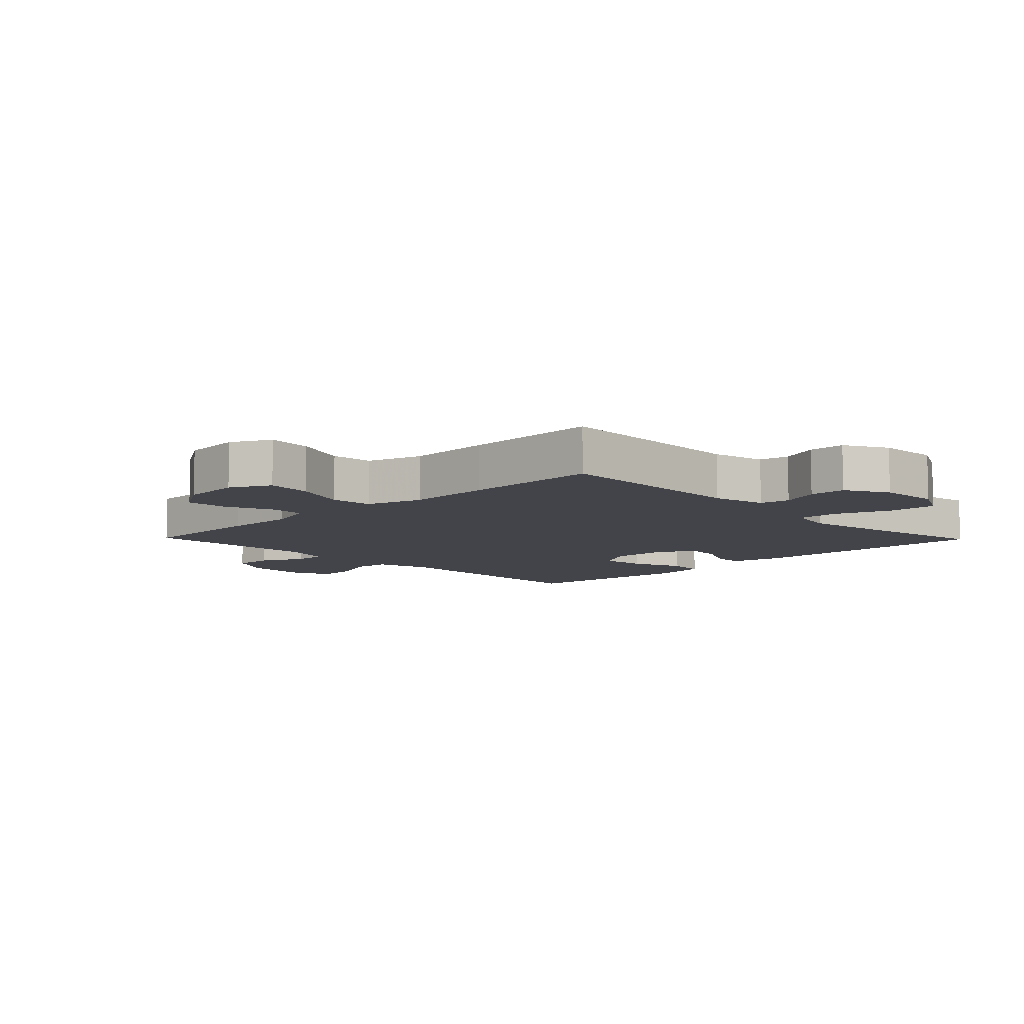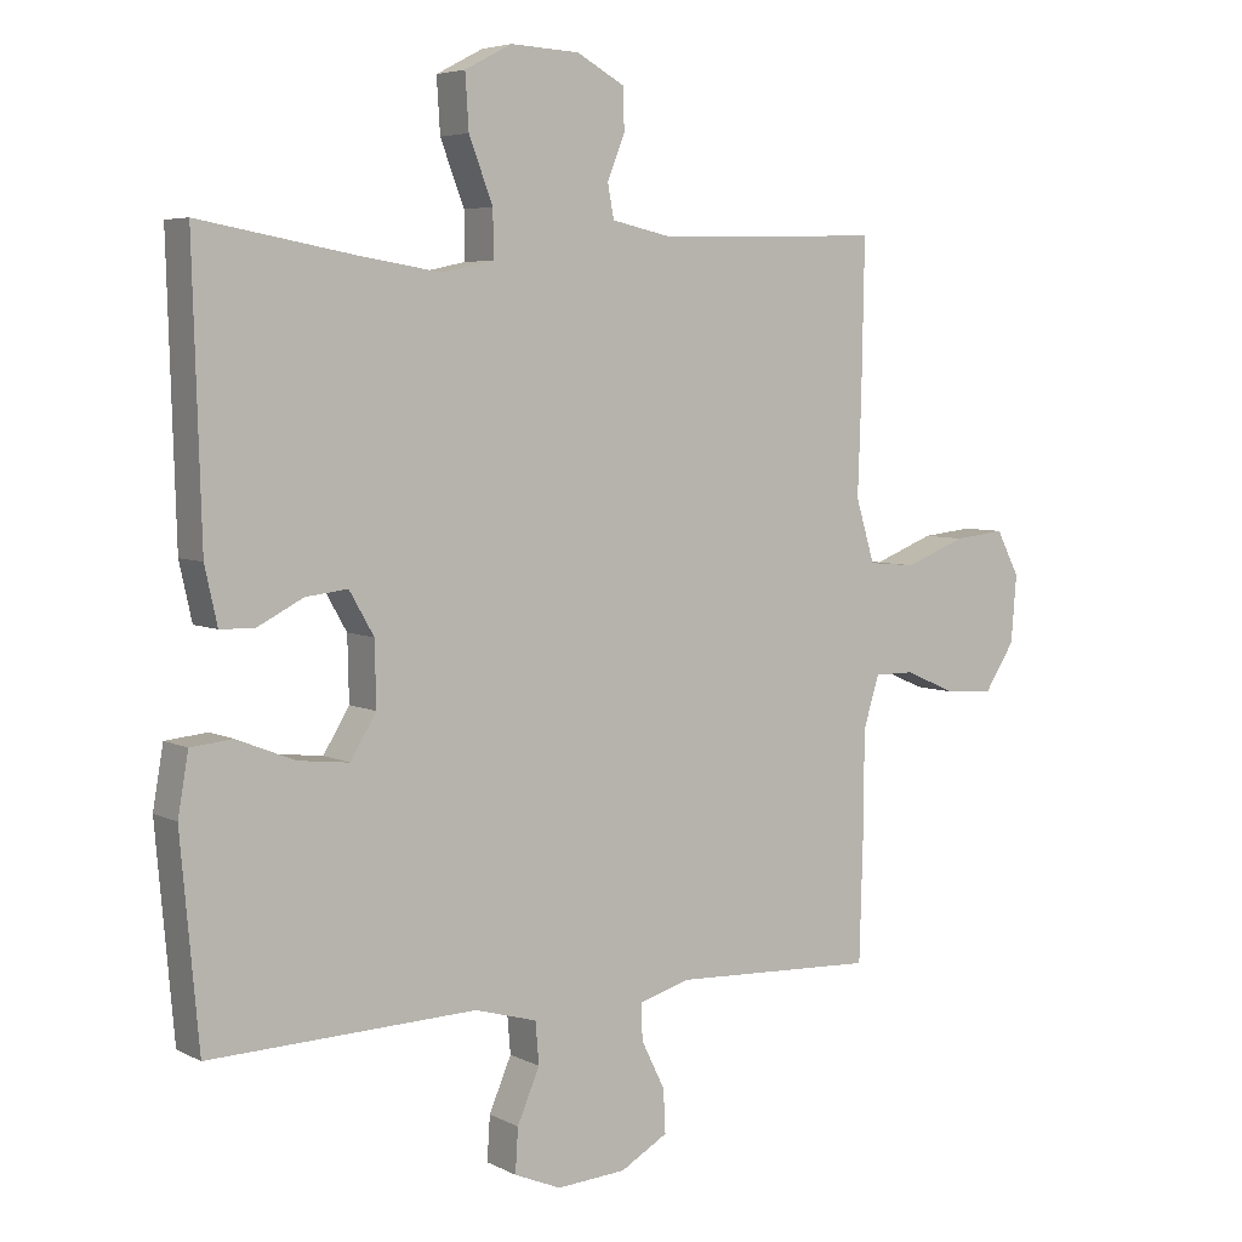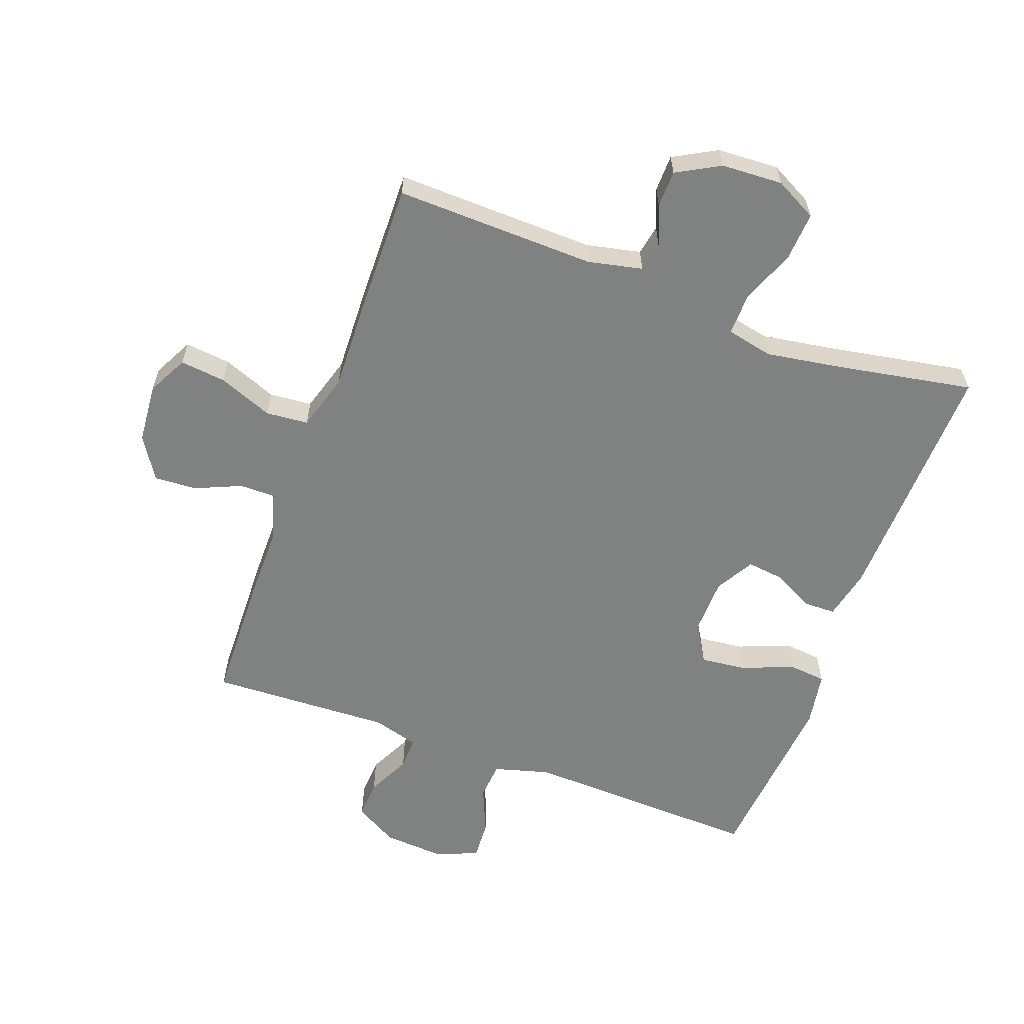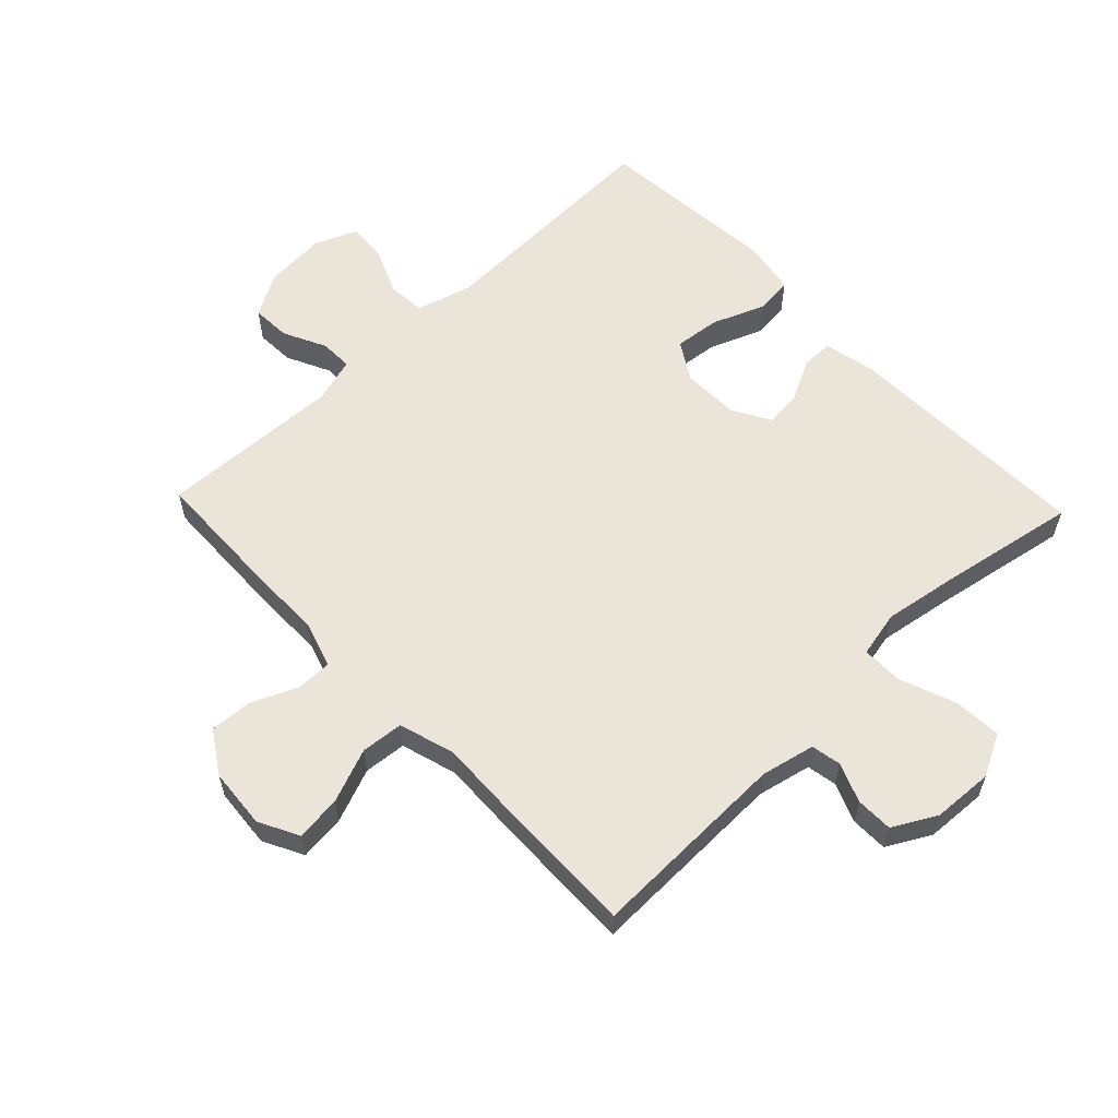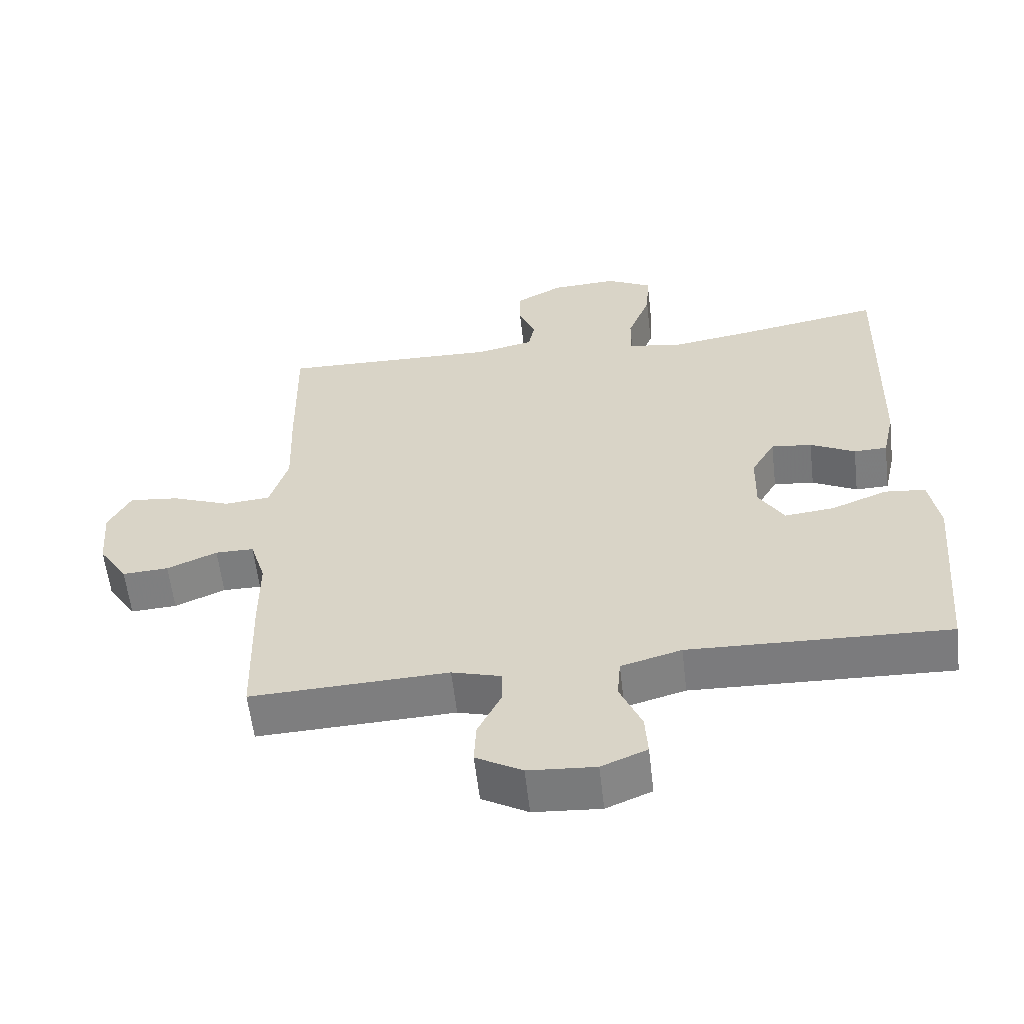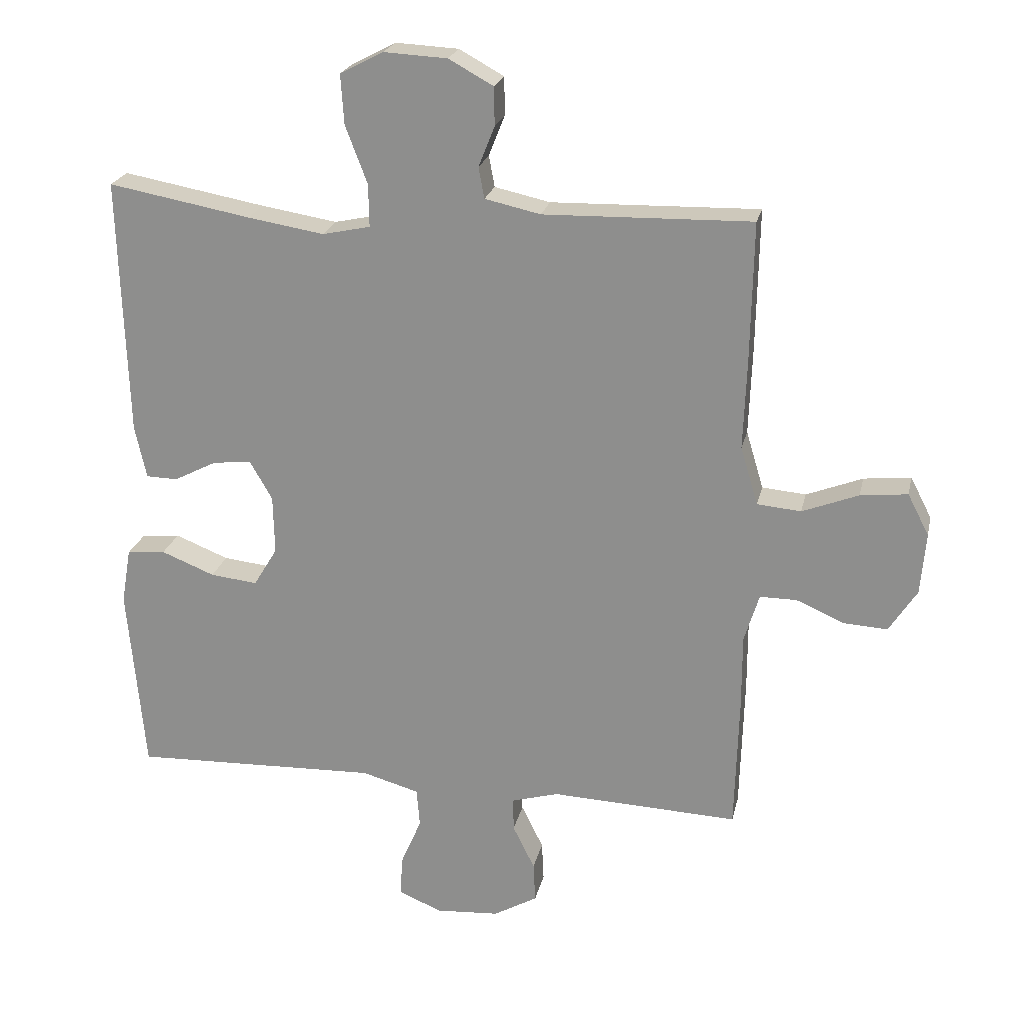
<metadata>
{"format":"obj","ext":"obj","renderer":"f3d","projection":"perspective","resolution":1024,"background":"white","views":[{"elev":-8.4,"azim":-45.8,"up":"+Y"},{"elev":5.4,"azim":146.3,"up":"+Z"},{"elev":-60.3,"azim":-20.2,"up":"+Y"},{"elev":59.0,"azim":-43.6,"up":"+Y"},{"elev":-59.0,"azim":6.6,"up":"+Z"},{"elev":22.6,"azim":-167.7,"up":"+Z"}]}
</metadata>
<code>
v -0.5 0.07 0.5
v -0.178 0.07 0.492
v -0.092 0.07 0.511
v -0.083 0.07 0.559
v -0.108 0.07 0.622
v -0.107 0.07 0.681
v -0.038 0.07 0.719
v 0.06 0.07 0.724
v 0.127 0.07 0.689
v 0.122 0.07 0.612
v 0.088 0.07 0.523
v 0.087 0.07 0.457
v 0.161 0.07 0.441
v 0.279 0.07 0.46
v 0.5 0.07 0.5
v 0.488 0.07 0.098
v 0.47 0.07 0.017
v 0.421 0.07 0.016
v 0.355 0.07 0.05
v 0.295 0.07 0.057
v 0.26 0.07 -0.004
v 0.258 0.07 -0.095
v 0.295 0.07 -0.156
v 0.368 0.07 -0.148
v 0.451 0.07 -0.115
v 0.511 0.07 -0.121
v 0.526 0.07 -0.208
v 0.5 0.07 -0.5
v 0.118 0.07 -0.487
v 0.029 0.07 -0.512
v 0.024 0.07 -0.572
v 0.056 0.07 -0.647
v 0.06 0.07 -0.71
v -0.007 0.07 -0.738
v -0.106 0.07 -0.731
v -0.174 0.07 -0.692
v -0.171 0.07 -0.63
v -0.137 0.07 -0.561
v -0.136 0.07 -0.509
v -0.209 0.07 -0.488
v -0.5 0.07 -0.5
v -0.506 0.07 -0.292
v -0.506 0.07 -0.175
v -0.529 0.07 -0.1
v -0.586 0.07 -0.1
v -0.66 0.07 -0.132
v -0.728 0.07 -0.136
v -0.771 0.07 -0.069
v -0.779 0.07 0.027
v -0.746 0.07 0.091
v -0.673 0.07 0.083
v -0.586 0.07 0.049
v -0.518 0.07 0.055
v -0.491 0.07 0.145
v -0.496 0.07 0.282
v -0.5 0 0.5
v -0.178 0 0.492
v -0.092 0 0.511
v -0.083 0 0.559
v -0.108 0 0.622
v -0.107 0 0.681
v -0.038 0 0.719
v 0.06 0 0.724
v 0.127 0 0.689
v 0.122 0 0.612
v 0.088 0 0.523
v 0.087 0 0.457
v 0.161 0 0.441
v 0.279 0 0.46
v 0.5 0 0.5
v 0.488 0 0.098
v 0.47 0 0.017
v 0.421 0 0.016
v 0.355 0 0.05
v 0.295 0 0.057
v 0.26 0 -0.004
v 0.258 0 -0.095
v 0.295 0 -0.156
v 0.368 0 -0.148
v 0.451 0 -0.115
v 0.511 0 -0.121
v 0.526 0 -0.208
v 0.5 0 -0.5
v 0.118 0 -0.487
v 0.029 0 -0.512
v 0.024 0 -0.572
v 0.056 0 -0.647
v 0.06 0 -0.71
v -0.007 0 -0.738
v -0.106 0 -0.731
v -0.174 0 -0.692
v -0.171 0 -0.63
v -0.137 0 -0.561
v -0.136 0 -0.509
v -0.209 0 -0.488
v -0.5 0 -0.5
v -0.506 0 -0.292
v -0.506 0 -0.175
v -0.529 0 -0.1
v -0.586 0 -0.1
v -0.66 0 -0.132
v -0.728 0 -0.136
v -0.771 0 -0.069
v -0.779 0 0.027
v -0.746 0 0.091
v -0.673 0 0.083
v -0.586 0 0.049
v -0.518 0 0.055
v -0.491 0 0.145
v -0.496 0 0.282
f 54 55 1 2
f 53 54 2 3
f 49 50 51 52
f 49 52 53
f 48 49 53
f 45 46 47 48
f 44 45 48 53
f 43 44 53 3
f 40 41 42 43
f 39 40 43 3
f 35 36 37 38
f 31 32 33 34
f 30 31 34 35
f 26 27 28 29
f 24 25 26 29
f 23 24 29 30
f 22 23 30
f 21 22 30 35
f 16 17 18 19
f 14 15 16 19
f 13 14 19 20
f 12 13 20 21
f 8 9 10 11
f 8 11 12
f 7 8 12
f 4 5 6 7
f 21 35 38 39
f 7 12 21 39
f 3 4 7 39
f 57 56 110 109
f 58 57 109 108
f 107 106 105 104
f 108 107 104
f 108 104 103
f 103 102 101 100
f 108 103 100 99
f 58 108 99 98
f 98 97 96 95
f 58 98 95 94
f 93 92 91 90
f 89 88 87 86
f 90 89 86 85
f 84 83 82 81
f 84 81 80 79
f 85 84 79 78
f 85 78 77
f 90 85 77 76
f 74 73 72 71
f 74 71 70 69
f 75 74 69 68
f 76 75 68 67
f 66 65 64 63
f 67 66 63
f 67 63 62
f 62 61 60 59
f 94 93 90 76
f 94 76 67 62
f 94 62 59 58
f 1 56 57 2
f 2 57 58 3
f 3 58 59 4
f 4 59 60 5
f 5 60 61 6
f 6 61 62 7
f 7 62 63 8
f 8 63 64 9
f 9 64 65 10
f 10 65 66 11
f 11 66 67 12
f 12 67 68 13
f 13 68 69 14
f 14 69 70 15
f 15 70 71 16
f 16 71 72 17
f 17 72 73 18
f 18 73 74 19
f 19 74 75 20
f 20 75 76 21
f 21 76 77 22
f 22 77 78 23
f 23 78 79 24
f 24 79 80 25
f 25 80 81 26
f 26 81 82 27
f 27 82 83 28
f 28 83 84 29
f 29 84 85 30
f 30 85 86 31
f 31 86 87 32
f 32 87 88 33
f 33 88 89 34
f 34 89 90 35
f 35 90 91 36
f 36 91 92 37
f 37 92 93 38
f 38 93 94 39
f 39 94 95 40
f 40 95 96 41
f 41 96 97 42
f 42 97 98 43
f 43 98 99 44
f 44 99 100 45
f 45 100 101 46
f 46 101 102 47
f 47 102 103 48
f 48 103 104 49
f 49 104 105 50
f 50 105 106 51
f 51 106 107 52
f 52 107 108 53
f 53 108 109 54
f 54 109 110 55
f 55 110 56 1

</code>
